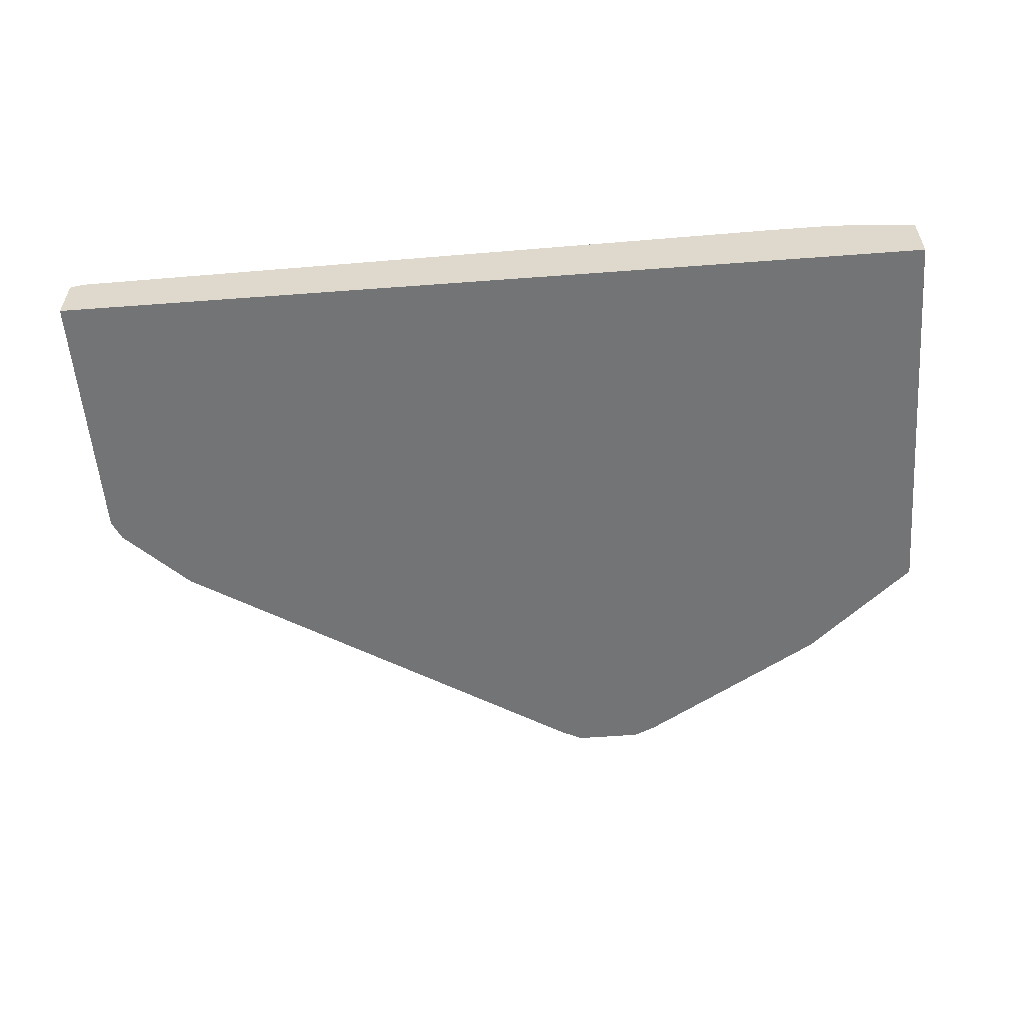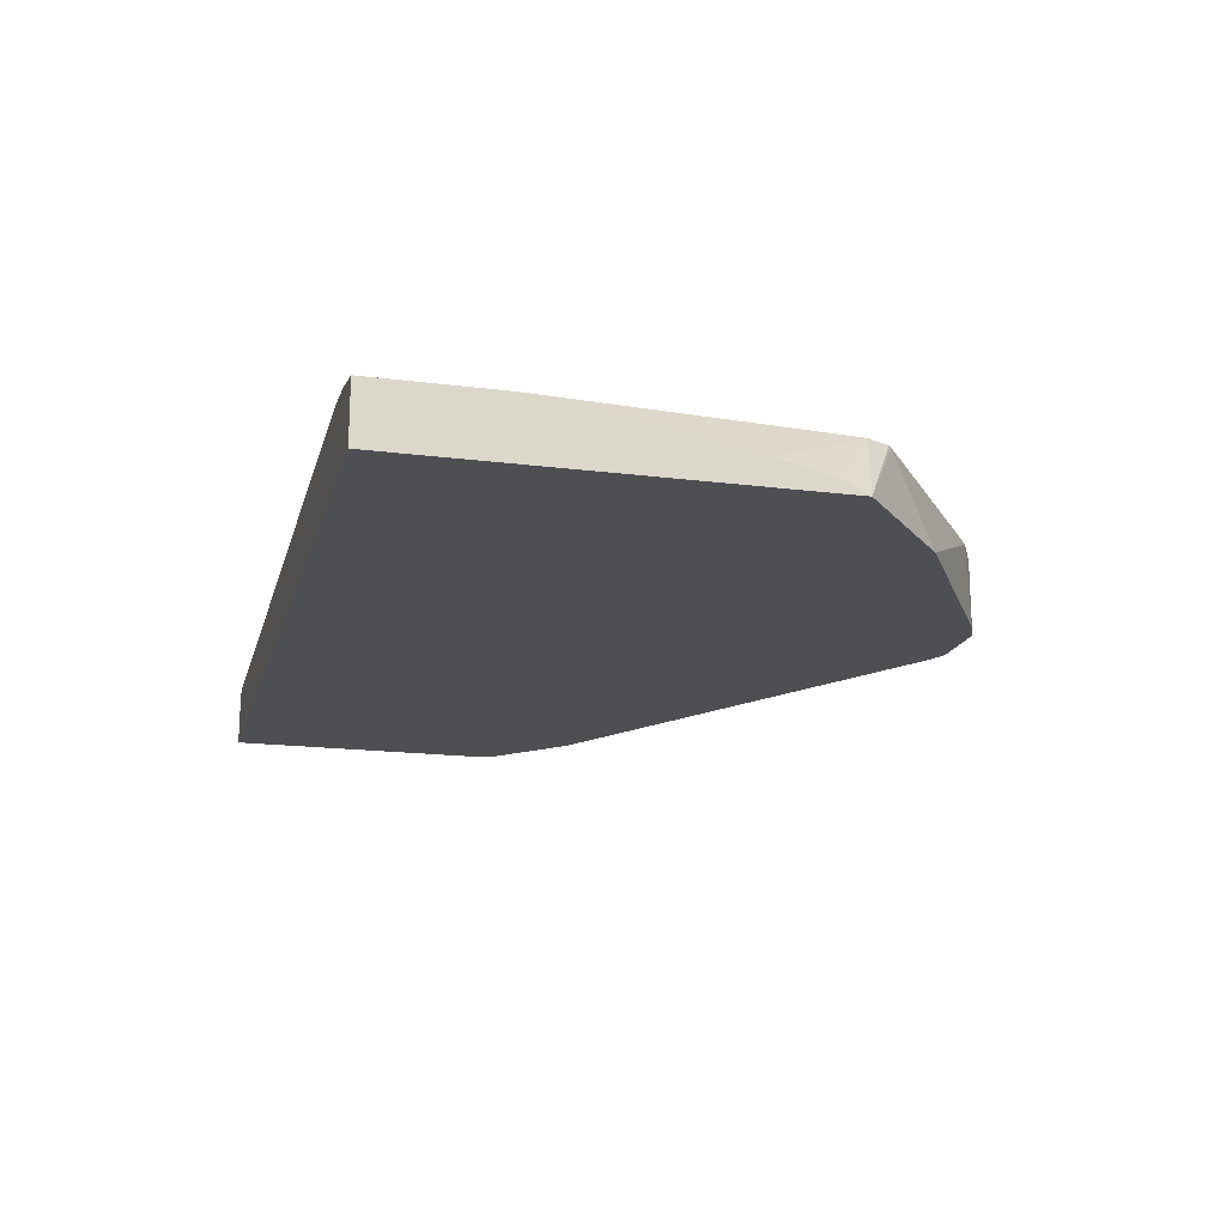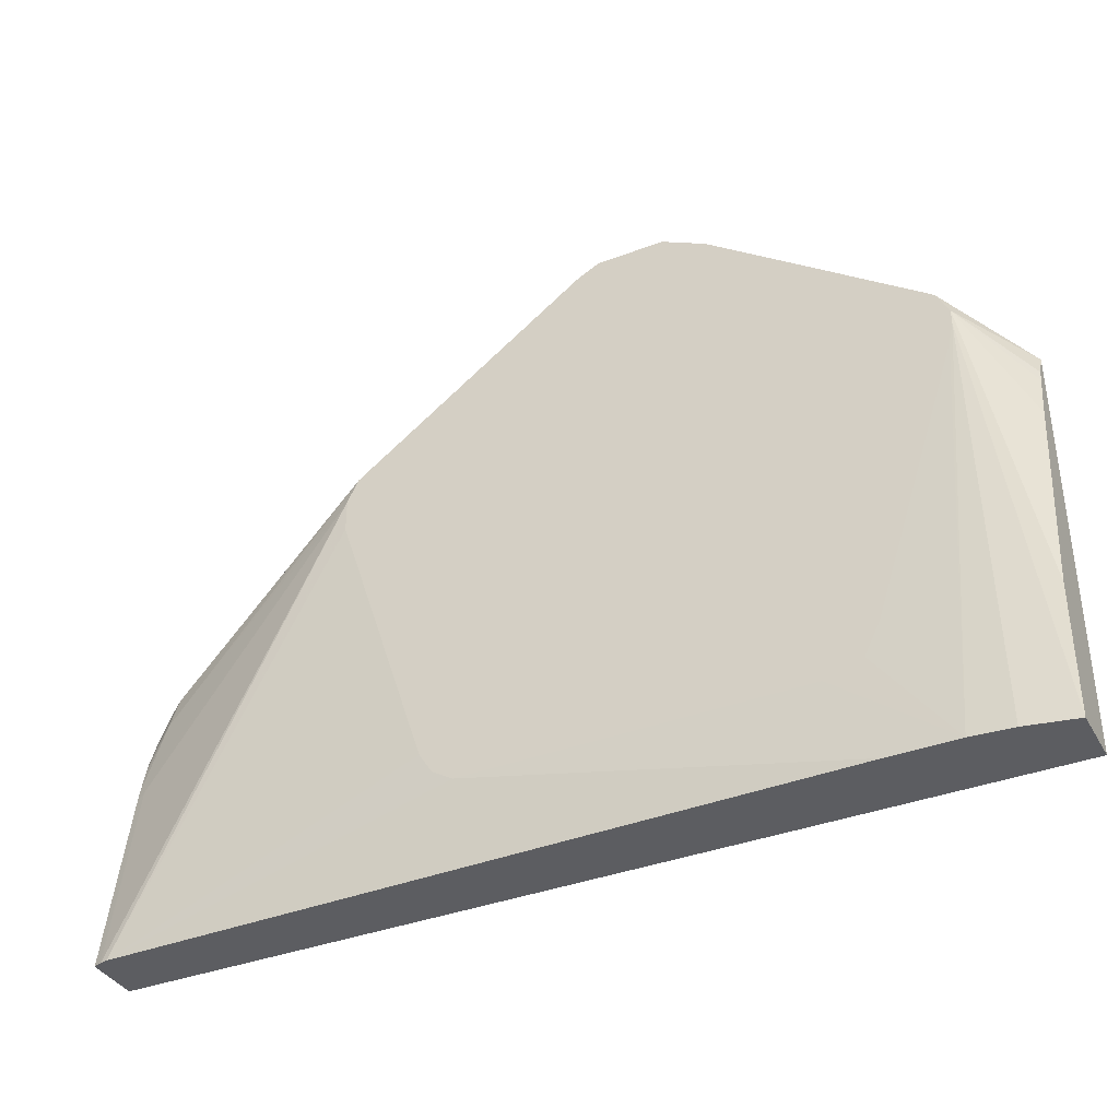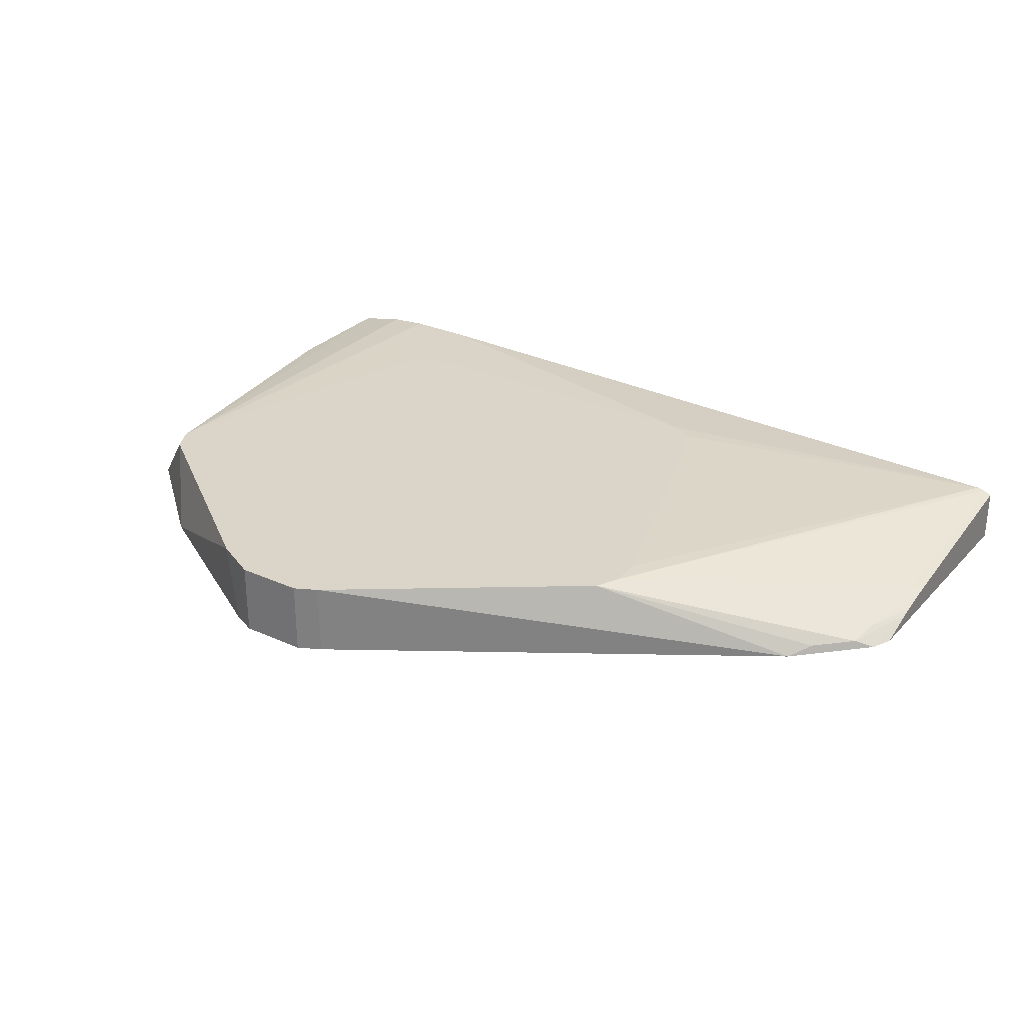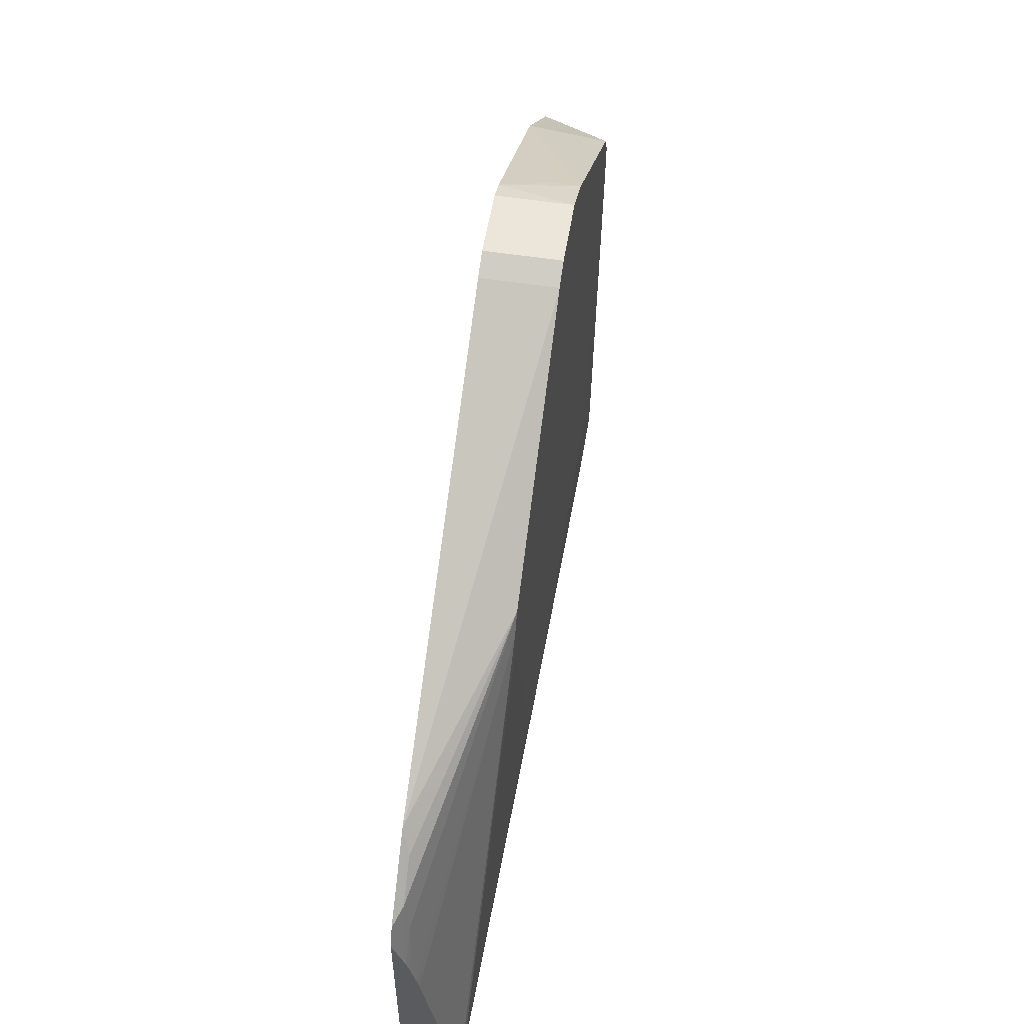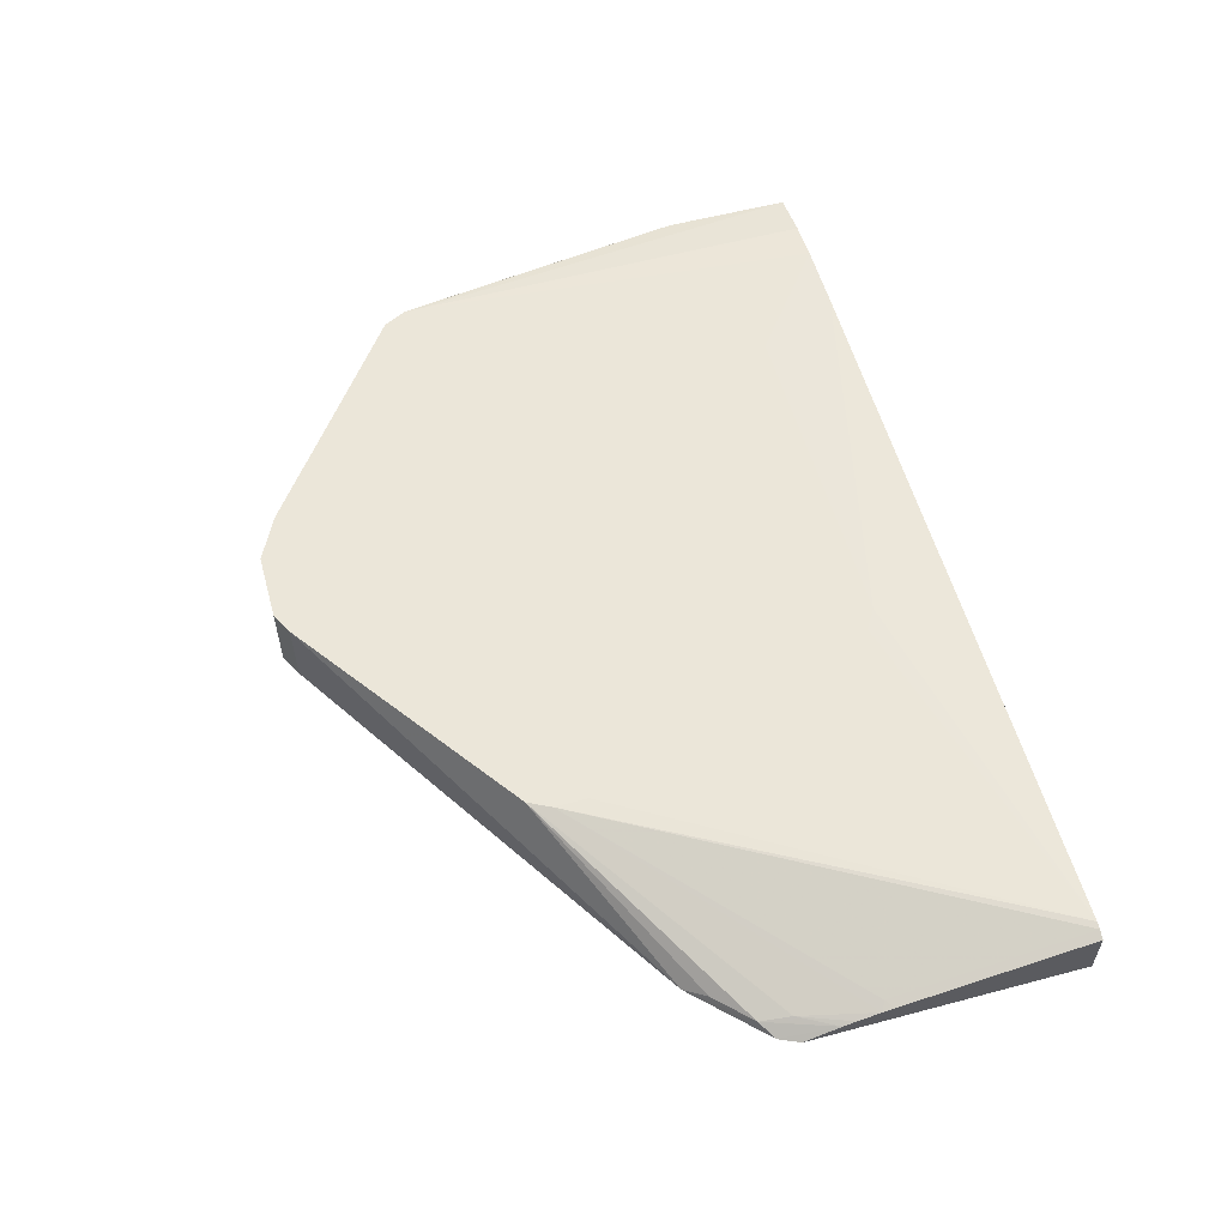
<metadata>
{"format":"obj","ext":"obj","renderer":"f3d","projection":"perspective","resolution":1024,"background":"white","views":[{"elev":-56.2,"azim":4.5,"up":"+Z"},{"elev":-17.6,"azim":75.8,"up":"+Z"},{"elev":-37.2,"azim":26.1,"up":"+Y"},{"elev":29.1,"azim":-146.1,"up":"+Z"},{"elev":55.5,"azim":-80.8,"up":"+Y"},{"elev":56.4,"azim":-105.5,"up":"+Z"}]}
</metadata>
<code>
v -0.2342 -0.181 0.2279
v -0.2342 -0.181 0.2034
v -0.2312 -0.181 0.2291
v -0.2301 -0.09207 0.2148
v -0.2342 -0.0956 0.2138
v -0.2342 -0.05729 0.2034
v 0.1792 -0.181 0.2034
v -0.2301 -0.181 0.2295
v -0.2342 -0.09004 0.2128
v -0.1227 0.01534 0.2368
v -0.2342 -0.07378 0.209
v -0.2301 -0.04789 0.2034
v 0.1792 0.006107 0.2034
v 0.1792 -0.181 0.2302
v -0.227 -0.181 0.2302
v -0.2251 -0.05625 0.2097
v -0.2342 -0.07962 0.2105
v -0.1227 -1.856e-05 0.2368
v -0.1176 0.02556 0.2368
v -0.2225 -0.04219 0.2072
v -0.2149 -0.03271 0.2034
v 0.1278 0.05104 0.2034
v 0.1467 0.02711 0.2368
v 0.1483 0.02556 0.2368
v 0.1534 0.01534 0.2368
v 0.1792 -0.004958 0.2089
v 0.1566 -0.181 0.2347
v 0.1792 -0.1228 0.2302
v 0.1534 0.008647 0.2368
v -0.06568 -0.1424 0.2368
v -0.07515 -0.1365 0.2368
v -0.08106 -0.1271 0.2368
v 0.1074 -0.181 0.2363
v -0.1996 -0.01738 0.2034
v -0.2071 -0.02686 0.2072
v -0.01024 0.1023 0.2368
v 0.05111 0.09717 0.2368
v 0.04132 0.1027 0.2034
v 0.05111 0.09717 0.2251
v 0.1792 -0.0307 0.2148
v 0.1792 -0.01041 0.2103
v 0.1381 -0.181 0.2363
v 0.1513 -0.001091 0.2368
v 0.0877 -0.1424 0.2368
v -0.1995 -0.01732 0.2034
v -3.972e-05 0.1074 0.2368
v -0.01024 0.1023 0.2034
v 0.04403 0.1007 0.2368
v 0.03068 0.1074 0.2034
v 0.03068 0.1074 0.2368
v 0.1117 -0.1228 0.2368
v 0.111 -0.1243 0.2368
v 0.1047 -0.1368 0.2368
v 0.1022 -0.1381 0.2368
v -3.972e-05 0.1074 0.2034
f 14 28 25
f 14 25 29
f 14 29 27
f 15 30 31
f 19 36 34
f 15 33 30
f 16 19 20
f 19 34 35
f 19 35 20
f 15 32 18
f 13 25 26
f 10 50 46
f 13 23 24
f 13 22 23
f 12 20 21
f 11 20 12
f 11 16 20
f 11 17 16
f 10 15 18
f 10 19 16
f 10 36 19
f 10 46 36
f 20 35 34
f 13 24 25
f 20 34 21
f 36 55 47
f 22 38 39
f 10 48 50
f 46 49 55
f 46 50 49
f 42 54 44
f 42 53 54
f 42 52 53
f 42 51 52
f 42 43 51
f 38 50 48
f 38 49 50
f 37 38 48
f 37 39 38
f 36 47 45
f 36 46 55
f 34 36 45
f 30 42 44
f 30 33 42
f 29 43 42
f 27 29 42
f 25 41 26
f 25 40 41
f 25 28 40
f 22 39 37
f 22 37 23
f 10 37 48
f 15 31 32
f 10 24 23
f 2 38 22
f 2 49 38
f 2 55 49
f 2 47 55
f 2 45 47
f 2 34 45
f 2 21 34
f 2 12 21
f 2 6 12
f 1 6 2
f 1 11 6
f 2 22 13
f 1 17 11
f 1 5 9
f 1 4 5
f 1 3 4
f 1 8 3
f 1 15 8
f 1 33 15
f 1 27 42
f 1 14 27
f 1 7 14
f 1 2 7
f 10 23 37
f 1 9 17
f 2 13 7
f 1 42 33
f 4 9 5
f 3 8 4
f 10 29 25
f 10 43 29
f 10 25 24
f 10 52 51
f 10 53 52
f 10 54 53
f 10 44 54
f 10 30 44
f 10 31 30
f 10 32 31
f 10 18 32
f 10 51 43
f 9 16 17
f 9 10 16
f 4 10 9
f 7 13 26
f 7 26 41
f 6 11 12
f 7 41 40
f 7 40 28
f 7 28 14
f 8 15 10
f 4 8 10

</code>
